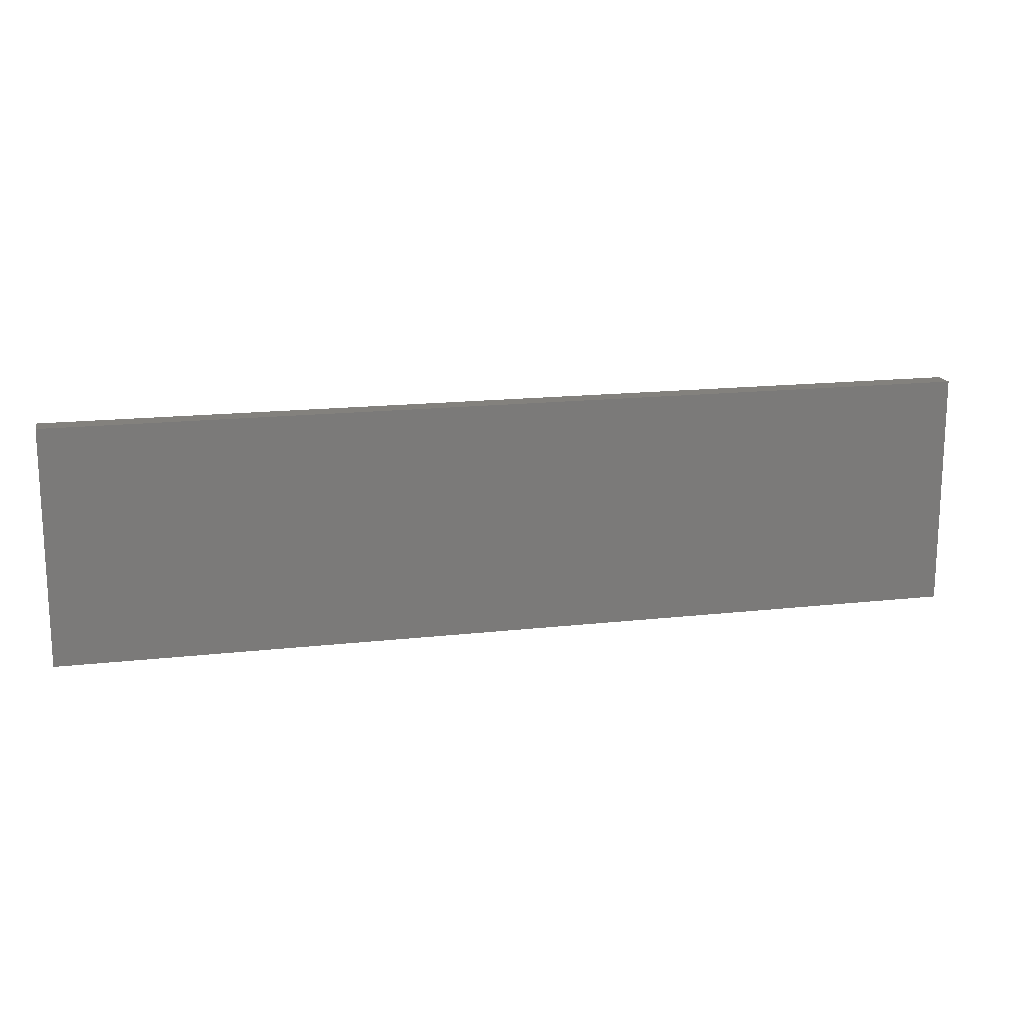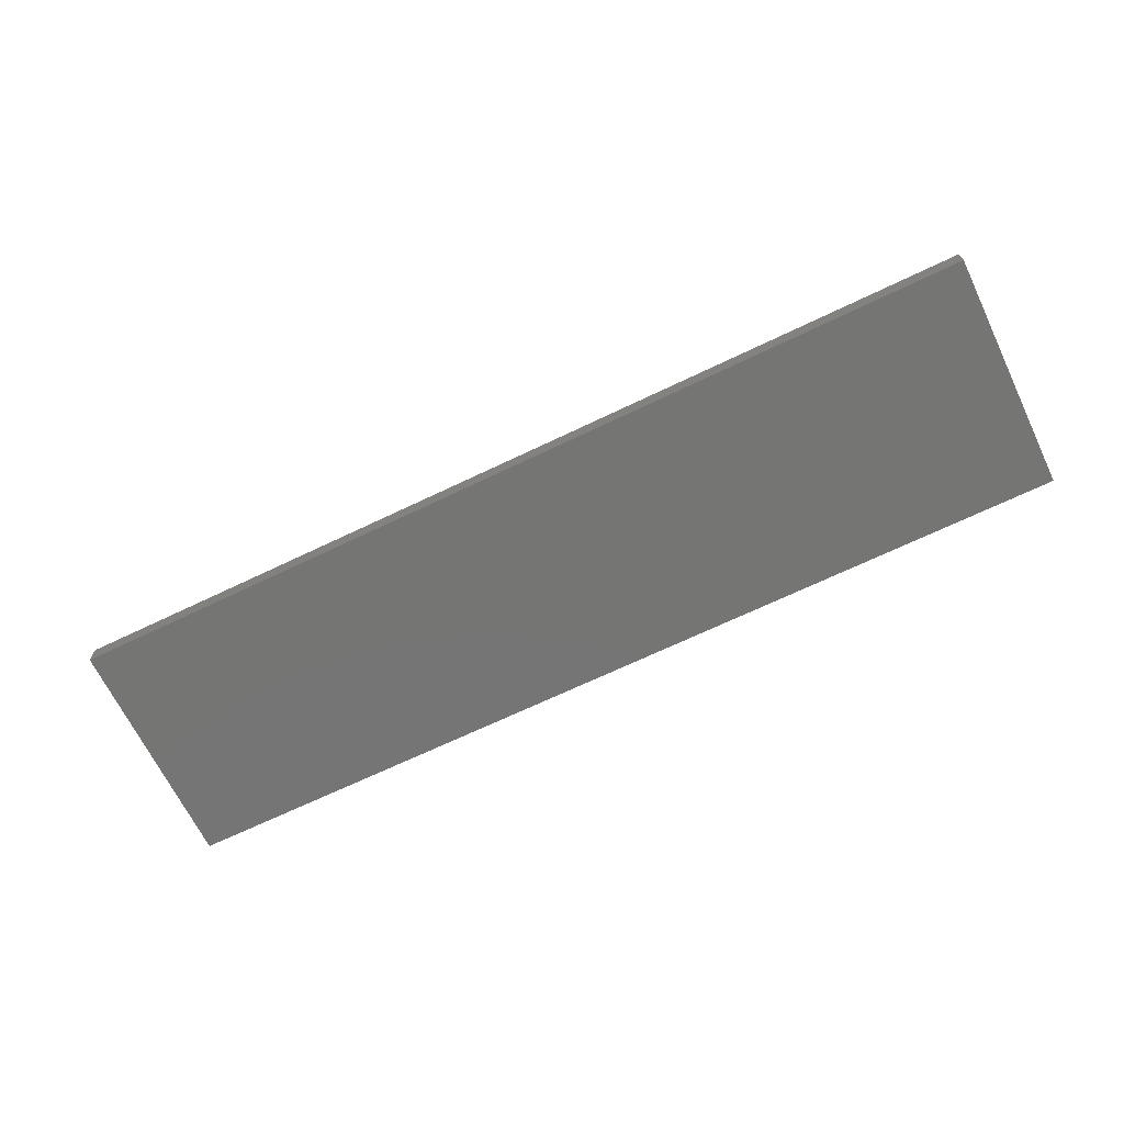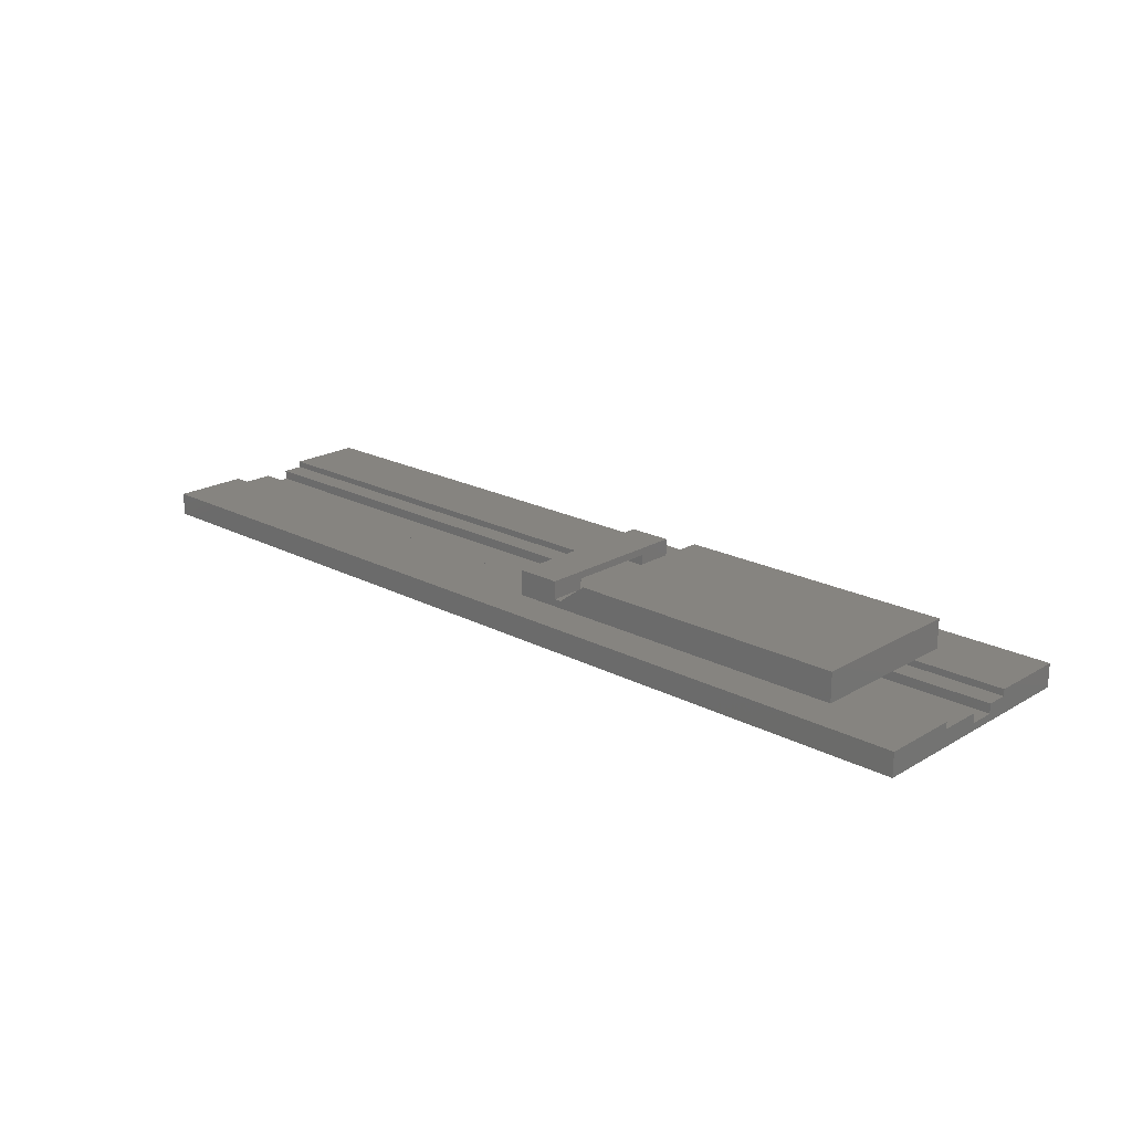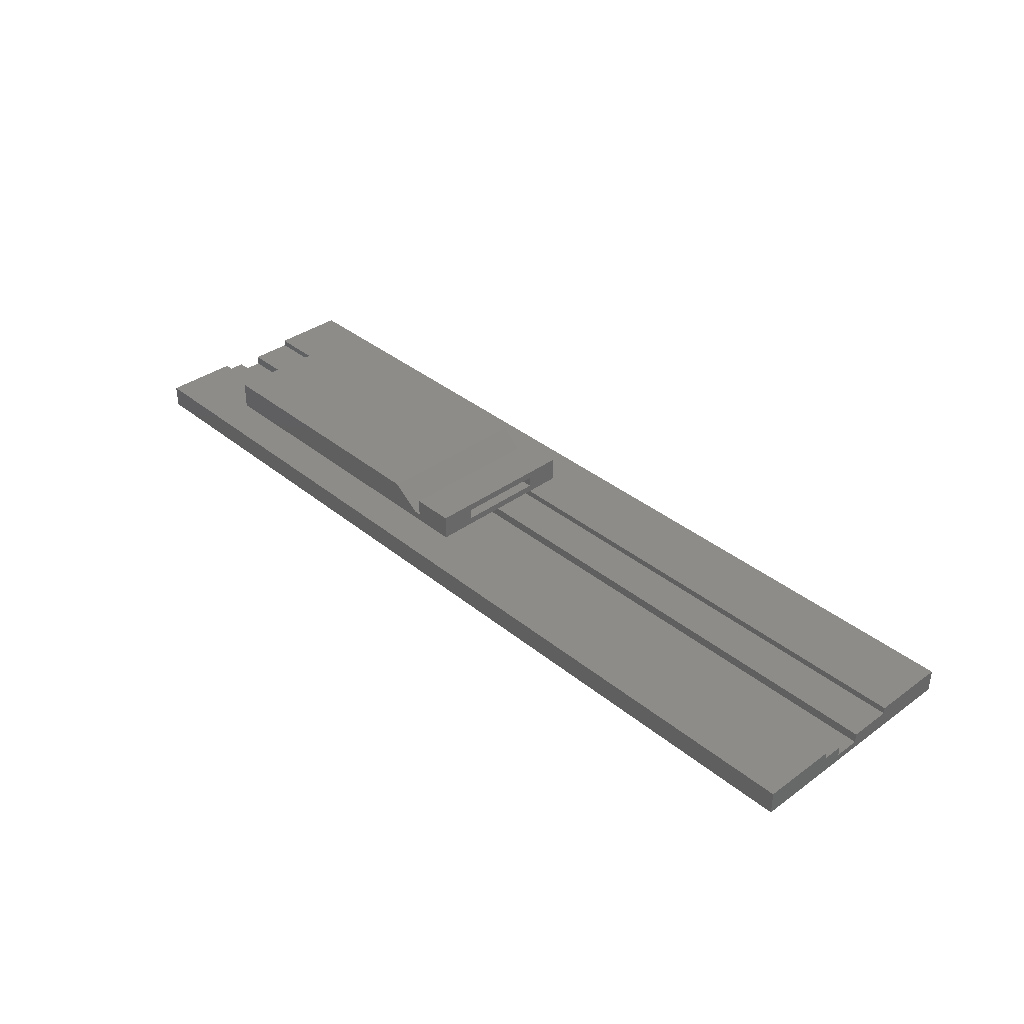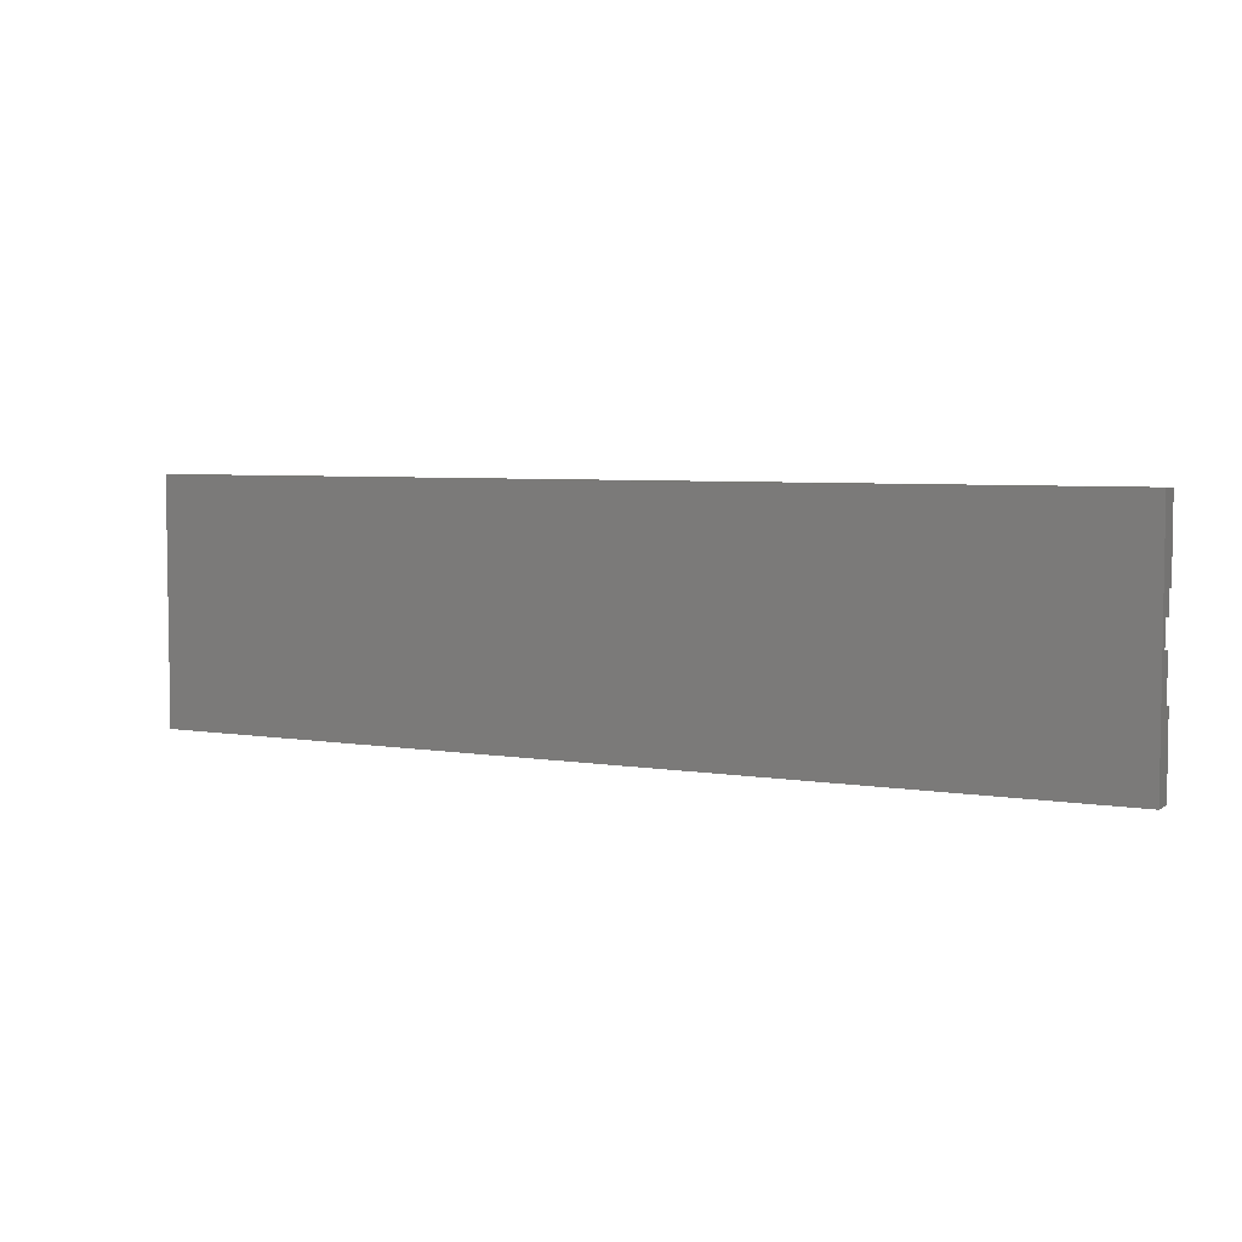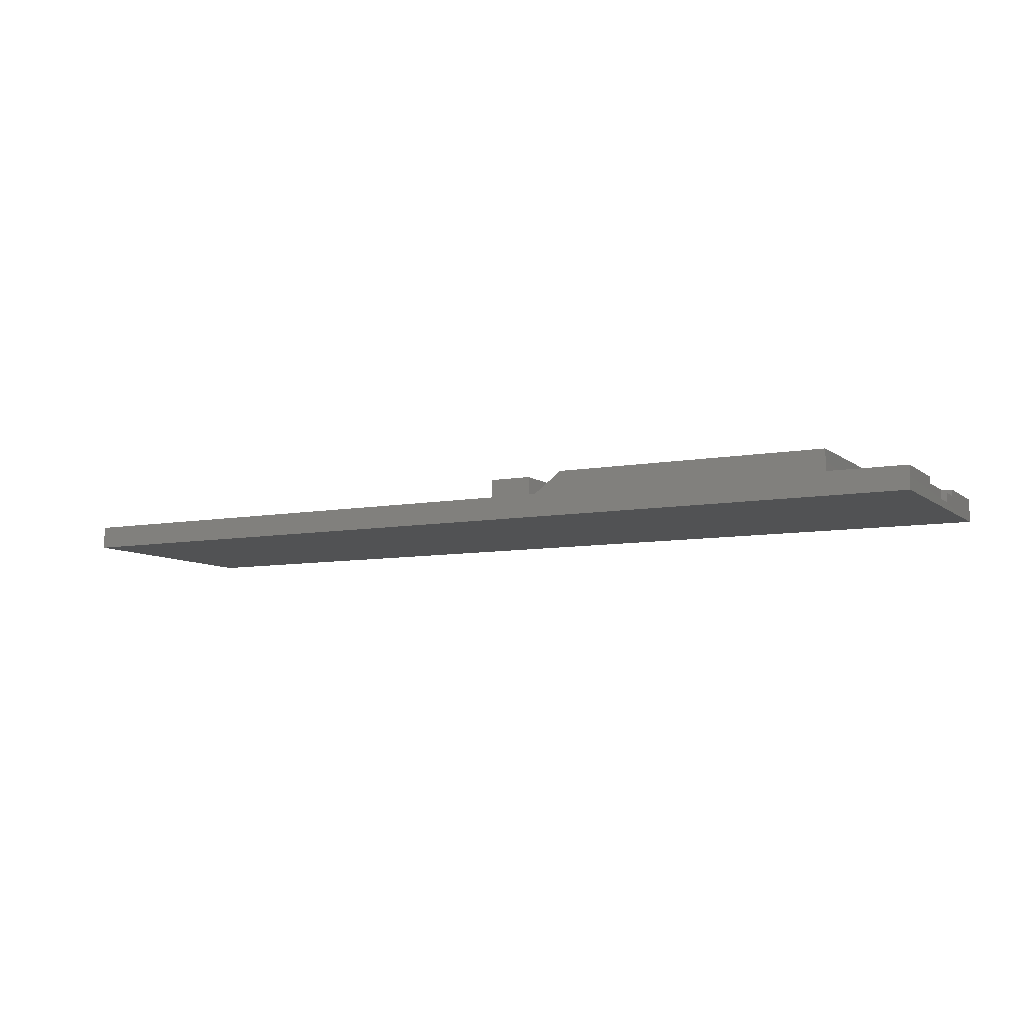
<metadata>
{"format":"stl","ext":"stl","renderer":"f3d","projection":"perspective","resolution":1024,"background":"white","views":[{"elev":16.2,"azim":166.8,"up":"+Y"},{"elev":-67.3,"azim":25.8,"up":"+Z"},{"elev":20.6,"azim":43.3,"up":"+Z"},{"elev":36.3,"azim":-133.3,"up":"+Z"},{"elev":5.1,"azim":-152.1,"up":"+Y"},{"elev":-8.2,"azim":27.4,"up":"+Z"}]}
</metadata>
<code>
# stl→obj: 54 verts, 124 faces
v 0 17.3 4.2
v 0 22.3 3.2
v 0 17.3 3.2
v 0 22.3 6.7
v 0 17.3 5.7
v 0 5 5.7
v 0 0 6.7
v 0 0 3.2
v 0 5 3.2
v 0 5 4.2
v 6 5 4.2
v 6 17.3 4.2
v 7 22.3 4.2
v 6 22.3 4.2
v 7 0 4.2
v 6 0 4.2
v 50 22.3 4.2
v 50 17.3 3.2
v 50 22.3 3.2
v 50 5 3.2
v 50 0 4.2
v 50 0 3.2
v 11 22.3 7.2
v 50 22.3 7.2
v 6 22.3 6.7
v 11 0 7.2
v 50 0 7.2
v 6 0 6.7
v 6 17.3 5.7
v 6 5 5.7
v -67.5 14.4 1
v 62.5 14.4 2.3
v -67.5 14.4 2.3
v 62.5 14.4 1
v 62.5 10.9 1
v -67.5 10.9 1
v -67.5 10.9 2.3
v 62.5 10.9 2.3
v -67.5 17.3 3.2
v 62.5 17.3 2.3
v -67.5 17.3 2.3
v 62.5 17.3 3.2
v 62.5 5 2.3
v -67.5 5 2.3
v 62.5 5 3.2
v -67.5 5 3.2
v -67.5 27.8 0
v -67.5 27.8 3.2
v -67.5 -5.5 0
v -67.5 -5.5 3.2
v 62.5 -5.5 3.2
v 62.5 27.8 3.2
v 62.5 27.8 0
v 62.5 -5.5 0
f 1 2 3
f 2 1 4
f 5 4 1
f 6 4 5
f 6 7 4
f 7 6 8
f 9 3 3
f 9 3 9
f 3 9 1
f 9 10 1
f 8 10 9
f 10 8 6
f 1 11 12
f 11 1 10
f 12 13 14
f 13 12 15
f 11 15 12
f 15 11 16
f 17 18 19
f 18 20 18
f 17 20 18
f 21 20 17
f 20 21 22
f 18 20 20
f 17 23 24
f 19 23 17
f 17 24 17
f 14 4 25
f 23 19 13
f 2 13 19
f 14 2 4
f 13 2 14
f 9 18 20
f 18 9 3
f 22 26 15
f 26 21 27
f 27 21 21
f 7 16 28
f 8 15 16
f 8 16 7
f 15 8 22
f 26 22 21
f 21 17 21
f 17 21 17
f 13 26 23
f 26 13 15
f 27 17 24
f 17 27 21
f 23 27 24
f 27 23 26
f 4 28 25
f 28 4 7
f 25 29 14
f 25 30 29
f 28 30 25
f 16 30 28
f 30 16 11
f 14 29 12
f 6 29 30
f 29 6 5
f 1 29 5
f 29 1 12
f 11 6 30
f 6 11 10
f 31 32 33
f 32 31 34
f 31 35 34
f 35 31 36
f 35 37 38
f 37 35 36
f 39 3 3
f 40 3 41
f 41 3 39
f 18 42 18
f 3 40 18
f 18 40 42
f 41 32 40
f 32 41 33
f 37 43 38
f 43 37 44
f 45 20 20
f 20 43 9
f 43 20 45
f 9 46 9
f 44 9 43
f 9 44 46
f 47 41 48
f 47 31 41
f 47 36 31
f 36 44 37
f 49 36 47
f 49 44 36
f 50 44 49
f 44 50 46
f 48 41 39
f 41 31 33
f 9 46 8
f 22 45 20
f 45 22 51
f 8 51 22
f 50 8 46
f 8 50 51
f 52 19 42
f 52 2 19
f 48 2 52
f 39 2 48
f 2 39 3
f 42 19 18
f 45 51 43
f 38 43 35
f 40 52 42
f 52 40 53
f 34 40 32
f 40 34 53
f 35 53 34
f 54 43 51
f 35 54 53
f 43 54 35
f 49 53 54
f 53 49 47
f 49 51 50
f 51 49 54
f 53 48 52
f 48 53 47

</code>
